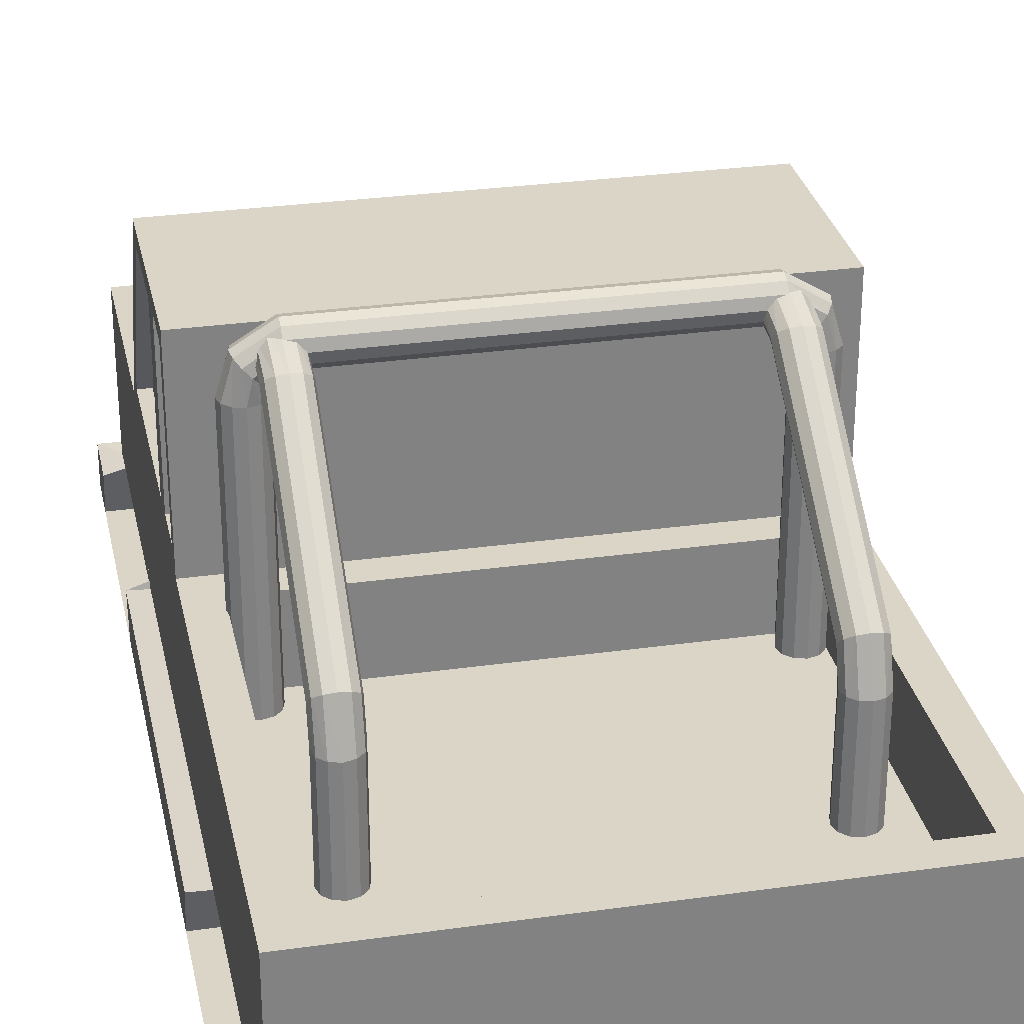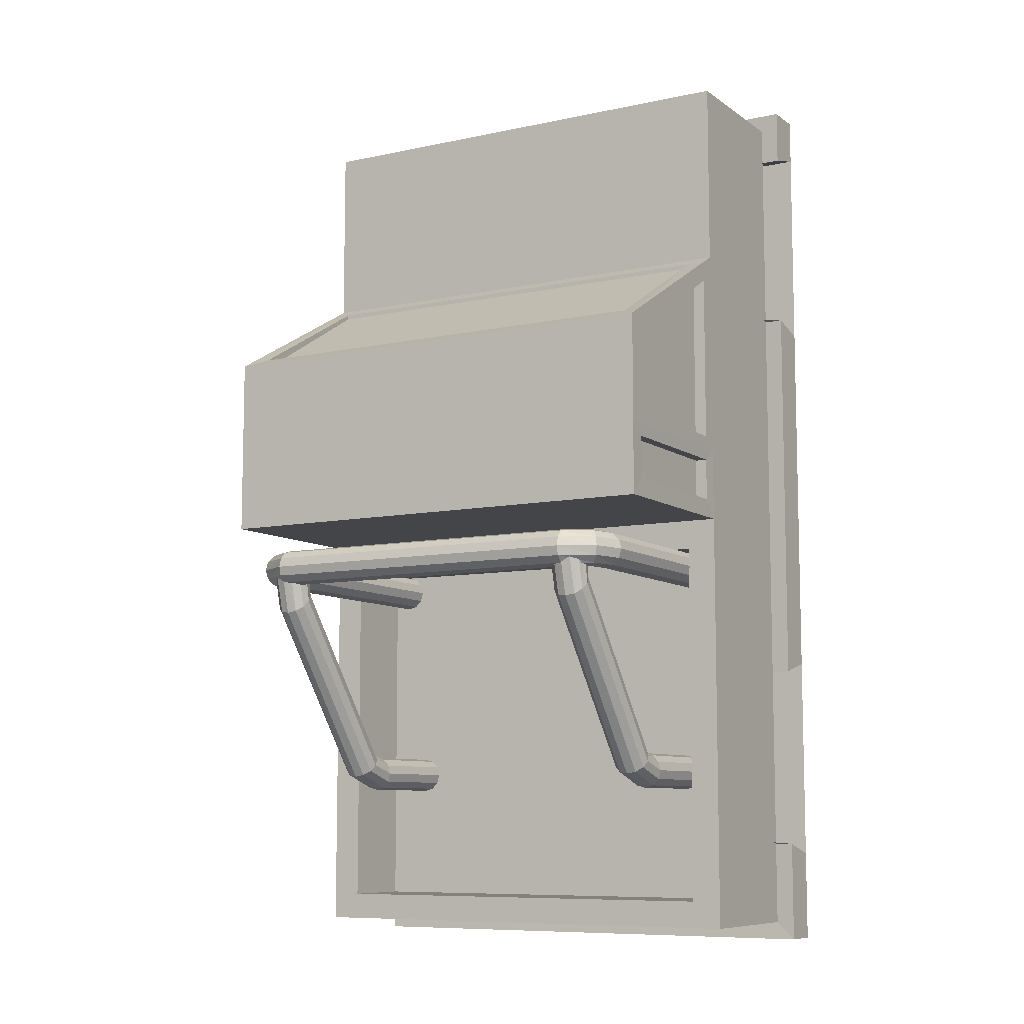
<metadata>
{"format":"obj","ext":"obj","renderer":"f3d","projection":"perspective","resolution":1024,"background":"white","views":[{"elev":29.5,"azim":168.3,"up":"+Y"},{"elev":-8.7,"azim":-150.0,"up":"+Z"}]}
</metadata>
<code>
o Cube
v -0.7457 0.7449 0.5968
v -0.6912 0.794 0.5693
v -0.6905 1.275 0.303
v -0.7457 0.7449 1.182
v -0.6912 0.794 0.5546
v -0.7457 1.333 0.2761
v -0.6905 1.275 0.2744
v -0.7456 0.2704 1.182
v -0.7456 0.7449 -0.06177
v -0.7456 0.7449 -0.29
v -0.7456 0.7449 -1.612
v -0.7456 0.2704 -1.612
v -0.7456 0.2704 -1.35
v -0.7456 0.2906 -1.345
v -0.7456 0.4123 -1.223
v -0.7456 0.4569 -1.056
v -0.7456 0.4123 -0.89
v -0.7456 0.2906 -0.7682
v -0.7456 0.2704 -0.7628
v -0.7456 0.2704 0.4762
v -0.7456 0.2906 0.4816
v -0.7456 0.4123 0.6034
v -0.7456 0.4569 0.7697
v -0.7456 0.4123 0.9361
v -0.7456 0.2906 1.058
v -0.7456 0.2704 1.063
v -0.3128 0.6747 1.182
v -0.7457 1.28 0.2389
v -0.7457 0.7972 0.5036
v -0.8047 0.273 1.063
v -0.8047 0.273 1.237
v -0.6747 0.3736 1.182
v -0.7456 0.7972 -0.02236
v -0.7448 0.797 -0.1004
v -0.7448 0.797 -0.2317
v -0.653 0.7449 -0.383
v -0.653 0.7449 -1.528
v -0.8047 0.273 -1.667
v -0.8047 0.273 -1.349
v -0.8047 0.273 -0.7635
v -0.8047 0.273 0.4769
v -0.3221 0.2906 0.4816
v -0.3221 0.4123 0.6034
v -0.3221 0.4569 0.7697
v -0.3221 0.4123 0.9361
v -0.3221 0.2906 1.058
v -0.6747 0.6747 1.182
v -0.3128 0.3736 1.182
v -0.7456 1.333 -0.06177
v -0.7456 1.28 -0.02236
v -0.7081 1.28 0.2389
v -0.7081 0.7972 0.5036
v -0.8047 0.1484 1.096
v -0.8047 0.1484 1.237
v -0.7081 0.7972 -0.02236
v -0.7456 1.333 -0.29
v -0.7448 1.281 -0.2317
v -0.7448 1.281 -0.1004
v -0.7081 0.797 -0.1004
v -0.7081 0.797 -0.2317
v -0.653 0.5013 -0.383
v -0.653 0.5013 -1.528
v -0.8047 0.1484 -1.667
v -0.8047 0.1484 -1.383
v -0.8047 0.1484 -0.7301
v -0.8047 0.1484 0.4435
v -0.3221 0.1484 0.4435
v -0.3221 0.1484 1.096
v -0.6146 0.6323 1.137
v -0.3607 0.6323 1.137
v -0.3607 0.4211 1.137
v -0.7081 1.28 -0.02236
v -0.3221 0.1484 -0.7301
v -0.3221 0.1484 -1.383
v -0.6146 0.4211 1.137
v -0.7081 1.281 -0.2317
v -0.7081 1.281 -0.1004
v -0.5501 1.246 -0.4692
v -0.5503 1.274 -0.4692
v -0.5449 1.269 -0.4405
v -0.5424 1.246 -0.4405
v -0.5711 1.246 -0.4902
v -0.5221 1.299 -0.4416
v -0.5501 0.478 -0.4692
v -0.5424 0.478 -0.4405
v -0.5503 1.274 -0.4118
v -0.5652 1.289 -0.4902
v -0.5711 0.478 -0.4902
v -0.5221 1.307 -0.4703
v -0.5221 1.307 -0.4129
v -0.5998 0.478 -0.4979
v -0.5501 0.478 -0.4118
v -0.5711 0.478 -0.3908
v -0.5998 0.478 -0.3831
v -0.6285 0.478 -0.3908
v -0.6495 0.478 -0.4118
v -0.6572 0.478 -0.4405
v -0.6495 0.478 -0.4692
v -0.6285 0.478 -0.4902
v -0.5501 1.246 -0.4118
v -0.5998 1.246 -0.4979
v -0.6285 1.246 -0.4902
v -0.5711 1.246 -0.3908
v -0.5998 1.246 -0.3831
v -0.6285 1.246 -0.3908
v -0.6495 1.246 -0.4118
v -0.6572 1.246 -0.4405
v -0.6495 1.246 -0.4692
v -0.5652 1.289 -0.3908
v -0.5221 1.328 -0.3919
v -0.5221 1.328 -0.4913
v -0.5855 1.309 -0.4979
v -0.5855 1.309 -0.3831
v -0.6058 1.329 -0.3908
v -0.6206 1.344 -0.4118
v -0.6261 1.35 -0.4405
v -0.6206 1.344 -0.4692
v -0.6058 1.329 -0.4902
v -0.5221 1.356 -0.499
v -0.5221 1.356 -0.3842
v -0.5221 1.385 -0.4913
v -0.5221 1.385 -0.3919
v -0.5221 1.406 -0.4129
v -0.5221 1.414 -0.4416
v -0.5221 1.406 -0.4703
v -0.5788 0.9142 -1.082
v -0.5713 0.8944 -1.063
v -0.5713 1.302 -0.5304
v -0.5788 1.321 -0.5502
v -0.5713 0.9339 -1.102
v -0.5713 1.341 -0.5699
v -0.5713 0.8234 -1.082
v -0.5509 0.88 -1.048
v -0.5509 1.287 -0.516
v -0.5788 1.341 -0.4526
v -0.5509 0.9484 -1.117
v -0.5509 1.356 -0.5844
v -0.5788 0.8234 -1.109
v -0.5713 1.369 -0.4526
v -0.5509 0.8234 -1.061
v -0.523 0.8747 -1.043
v -0.523 1.282 -0.5107
v -0.5713 1.313 -0.4526
v -0.523 0.9537 -1.122
v -0.523 1.361 -0.5897
v -0.5713 0.8234 -1.137
v -0.5509 1.389 -0.4526
v -0.5713 0.4855 -1.082
v -0.5788 0.4855 -1.109
v -0.5509 0.4855 -1.061
v -0.523 0.8234 -1.054
v -0.495 0.88 -1.048
v -0.495 1.287 -0.516
v -0.5509 1.293 -0.4526
v -0.495 0.9484 -1.117
v -0.495 1.356 -0.5844
v -0.5509 0.8234 -1.158
v -0.523 1.397 -0.4526
v -0.5713 0.4855 -1.137
v -0.523 0.4855 -1.165
v -0.495 0.4855 -1.158
v -0.4746 0.4855 -1.137
v -0.4671 0.4855 -1.109
v -0.4746 0.4855 -1.082
v -0.495 0.4855 -1.061
v -0.523 0.4855 -1.054
v -0.5509 0.4855 -1.158
v -0.495 0.8234 -1.061
v -0.4746 0.8944 -1.063
v -0.4746 1.302 -0.5304
v -0.523 1.285 -0.4526
v -0.4746 0.9339 -1.102
v -0.4746 1.341 -0.5699
v -0.523 0.8234 -1.165
v -0.495 1.389 -0.4526
v -0.495 0.8234 -1.158
v -0.4746 0.8234 -1.137
v -0.4671 0.8234 -1.109
v -0.4746 0.8234 -1.082
v -0.4671 0.9142 -1.082
v -0.4671 1.321 -0.5502
v -0.495 1.293 -0.4526
v -0.4671 1.341 -0.4526
v -0.4746 1.369 -0.4526
v -0.4746 1.313 -0.4526
v -0.3221 0.2906 -0.7682
v -0.3221 0.4123 -0.89
v -0.3221 0.4569 -1.056
v -0.3221 0.4123 -1.223
v -0.3221 0.2906 -1.345
v -0.3128 0.5242 1.182
v -0.3128 0.4489 1.182
v -0.3128 0.5994 1.182
v -0.2843 0.6603 1.182
v -0.2843 0.6139 1.182
v -0.2853 0.6603 1.095
v -0.2853 0.6139 1.095
v -0.2843 0.5387 1.182
v -0.2843 0.5849 1.182
v -0.2843 0.5387 1.095
v -0.2843 0.5849 1.095
v -0.2843 0.5087 1.182
v -0.2843 0.4644 1.182
v -0.2843 0.3889 1.182
v -0.2843 0.4336 1.182
v -0.2843 0.5087 1.095
v -0.2843 0.4644 1.095
v -0.2843 0.3889 1.095
v -0.2843 0.4336 1.095
v 0.7457 0.7449 0.5968
v 0 0.7449 0.5968
v 0 0.794 0.5693
v 0.6912 0.794 0.5693
v 0.6905 1.275 0.303
v 0.7457 0.7449 1.182
v 0 0.7449 1.182
v 0 0.794 0.5546
v 0.6912 0.794 0.5546
v 0.7457 1.333 0.2761
v 0.6905 1.275 0.2744
v 0.7456 0.2704 1.182
v 0.7456 0.7449 -0.06177
v 0.7456 0.7449 -0.29
v 0.7456 0.7449 -1.612
v 0.7456 0.2704 -1.612
v 0.7456 0.2704 -1.35
v 0.7456 0.2906 -1.345
v 0.7456 0.4123 -1.223
v 0.7456 0.4569 -1.056
v 0.7456 0.4123 -0.89
v 0.7456 0.2906 -0.7682
v 0.7456 0.2704 -0.7628
v 0.7456 0.2704 0.4762
v 0.7456 0.2906 0.4816
v 0.7456 0.4123 0.6034
v 0.7456 0.4569 0.7697
v 0.7456 0.4123 0.9361
v 0.7456 0.2906 1.058
v 0.7456 0.2704 1.063
v 0.3128 0.6747 1.182
v 0 1.275 0.2744
v 0.7457 1.28 0.2389
v 0.7457 0.7972 0.5036
v 0 1.333 0.2761
v 0 1.275 0.303
v 0.8047 0.273 1.063
v 0.8047 0.273 1.237
v 0.6747 0.3736 1.182
v 0.7456 0.7972 -0.02236
v 0.7448 0.797 -0.1004
v 0.7448 0.797 -0.2317
v 0.653 0.7449 -0.383
v 0.653 0.7449 -1.528
v 0 0.7449 -1.612
v 0 0.2704 -1.612
v 0.8047 0.273 -1.667
v 0.8047 0.273 -1.349
v 0.8047 0.273 -0.7635
v 0.8047 0.273 0.4769
v 0.3221 0.2906 0.4816
v 0.3221 0.4123 0.6034
v 0.3221 0.4569 0.7697
v 0.3221 0.4123 0.9361
v 0.3221 0.2906 1.058
v 0.6747 0.6747 1.182
v 0.3128 0.3736 1.182
v 0.7456 1.333 -0.06177
v 0.7456 1.28 -0.02236
v 0.7081 1.28 0.2389
v 0.7081 0.7972 0.5036
v 0 1.333 -0.06177
v 0.8047 0.1484 1.096
v 0.8047 0.1484 1.237
v 0 0.2704 1.182
v 0 0.273 1.237
v 0.7081 0.7972 -0.02236
v 0.7456 1.333 -0.29
v 0.7448 1.281 -0.2317
v 0.7448 1.281 -0.1004
v 0.7081 0.797 -0.1004
v 0.7081 0.797 -0.2317
v 0 0.7449 -1.528
v 0 0.7449 -0.29
v 0 0.7449 -0.383
v 0.653 0.5013 -0.383
v 0.653 0.5013 -1.528
v 0 0.273 -1.667
v 0.8047 0.1484 -1.667
v 0.8047 0.1484 -1.383
v 0.8047 0.1484 -0.7301
v 0.8047 0.1484 0.4435
v 0.3221 0.1484 0.4435
v 0.3221 0.1484 1.096
v 0.6146 0.6323 1.137
v 0.3607 0.6323 1.137
v 0.3607 0.4211 1.137
v 0.7081 1.28 -0.02236
v 0 1.333 -0.29
v 0 0.1484 1.237
v 0.3221 0.1484 -0.7301
v 0.3221 0.1484 -1.383
v 0 0.1484 -1.667
v 0.6146 0.4211 1.137
v 0.7081 1.281 -0.2317
v 0.7081 1.281 -0.1004
v 0 0.5013 -1.528
v 0 0.5013 -0.383
v 0.5501 1.246 -0.4692
v 0.5503 1.274 -0.4692
v 0.5449 1.269 -0.4405
v 0.5424 1.246 -0.4405
v 0.5711 1.246 -0.4902
v 0.5221 1.299 -0.4416
v 0.5501 0.478 -0.4692
v 0.5424 0.478 -0.4405
v 0.5503 1.274 -0.4118
v 0.5652 1.289 -0.4902
v 0.5711 0.478 -0.4902
v 0.5221 1.307 -0.4703
v 0.5221 1.307 -0.4129
v 0.5998 0.478 -0.4979
v 0.5501 0.478 -0.4118
v 0.5711 0.478 -0.3908
v 0.5998 0.478 -0.3831
v 0.6285 0.478 -0.3908
v 0.6495 0.478 -0.4118
v 0.6572 0.478 -0.4405
v 0.6495 0.478 -0.4692
v 0.6285 0.478 -0.4902
v 0.5501 1.246 -0.4118
v 0.5998 1.246 -0.4979
v 0 1.307 -0.4703
v 0 1.299 -0.4416
v 0 1.307 -0.4129
v 0.6285 1.246 -0.4902
v 0.5711 1.246 -0.3908
v 0.5998 1.246 -0.3831
v 0.6285 1.246 -0.3908
v 0.6495 1.246 -0.4118
v 0.6572 1.246 -0.4405
v 0.6495 1.246 -0.4692
v 0.5652 1.289 -0.3908
v 0.5221 1.328 -0.3919
v 0.5221 1.328 -0.4913
v 0.5855 1.309 -0.4979
v 0 1.328 -0.4913
v 0 1.328 -0.3919
v 0.5855 1.309 -0.3831
v 0.6058 1.329 -0.3908
v 0.6206 1.344 -0.4118
v 0.6261 1.35 -0.4405
v 0.6206 1.344 -0.4692
v 0.6058 1.329 -0.4902
v 0.5221 1.356 -0.499
v 0 1.356 -0.499
v 0 1.356 -0.3842
v 0.5221 1.356 -0.3842
v 0.5221 1.385 -0.4913
v 0 1.385 -0.4913
v 0 1.414 -0.4416
v 0.5221 1.385 -0.3919
v 0 1.385 -0.3919
v 0.5221 1.406 -0.4129
v 0.5221 1.414 -0.4416
v 0.5221 1.406 -0.4703
v 0 1.406 -0.4703
v 0 1.406 -0.4129
v 0.5788 0.9142 -1.082
v 0.5713 0.8944 -1.063
v 0.5713 1.302 -0.5304
v 0.5788 1.321 -0.5502
v 0.5713 0.9339 -1.102
v 0.5713 1.341 -0.5699
v 0.5713 0.8234 -1.082
v 0.5509 0.88 -1.048
v 0.5509 1.287 -0.516
v 0.5788 1.341 -0.4526
v 0.5509 0.9484 -1.117
v 0.5509 1.356 -0.5844
v 0.5788 0.8234 -1.109
v 0.5713 1.369 -0.4526
v 0.5509 0.8234 -1.061
v 0.523 0.8747 -1.043
v 0.523 1.282 -0.5107
v 0.5713 1.313 -0.4526
v 0.523 0.9537 -1.122
v 0.523 1.361 -0.5897
v 0.5713 0.8234 -1.137
v 0.5509 1.389 -0.4526
v 0.5713 0.4855 -1.082
v 0.5788 0.4855 -1.109
v 0.5509 0.4855 -1.061
v 0.523 0.8234 -1.054
v 0.495 0.88 -1.048
v 0.495 1.287 -0.516
v 0.5509 1.293 -0.4526
v 0.495 0.9484 -1.117
v 0.495 1.356 -0.5844
v 0.5509 0.8234 -1.158
v 0.523 1.397 -0.4526
v 0.5713 0.4855 -1.137
v 0.523 0.4855 -1.165
v 0.495 0.4855 -1.158
v 0.4746 0.4855 -1.137
v 0.4671 0.4855 -1.109
v 0.4746 0.4855 -1.082
v 0.495 0.4855 -1.061
v 0.523 0.4855 -1.054
v 0.5509 0.4855 -1.158
v 0.495 0.8234 -1.061
v 0.4746 0.8944 -1.063
v 0.4746 1.302 -0.5304
v 0.523 1.285 -0.4526
v 0.4746 0.9339 -1.102
v 0.4746 1.341 -0.5699
v 0.523 0.8234 -1.165
v 0.495 1.389 -0.4526
v 0.495 0.8234 -1.158
v 0.4746 0.8234 -1.137
v 0.4671 0.8234 -1.109
v 0.4746 0.8234 -1.082
v 0.4671 0.9142 -1.082
v 0.4671 1.321 -0.5502
v 0.495 1.293 -0.4526
v 0.4671 1.341 -0.4526
v 0.4746 1.369 -0.4526
v 0.4746 1.313 -0.4526
v 0.3221 0.2906 -0.7682
v 0.3221 0.4123 -0.89
v 0.3221 0.4569 -1.056
v 0.3221 0.4123 -1.223
v 0.3221 0.2906 -1.345
v 0 0.3736 1.182
v 0 0.6747 1.182
v 0 0.5994 1.182
v 0 0.4489 1.182
v 0 0.5242 1.182
v 0.3128 0.5242 1.182
v 0.3128 0.4489 1.182
v 0.3128 0.5994 1.182
v 0.2843 0.6603 1.182
v 0 0.6603 1.182
v 0 0.6139 1.182
v 0.2843 0.6139 1.182
v 0.2853 0.6603 1.095
v 0 0.6603 1.095
v 0 0.6139 1.095
v 0.2853 0.6139 1.095
v 0 0.5849 1.182
v 0 0.5387 1.182
v 0.2843 0.5387 1.182
v 0.2843 0.5849 1.182
v 0 0.5849 1.095
v 0 0.5387 1.095
v 0.2843 0.5387 1.095
v 0.2843 0.5849 1.095
v 0 0.4644 1.182
v 0 0.5087 1.182
v 0.2843 0.5087 1.182
v 0.2843 0.4644 1.182
v 0.2843 0.3889 1.182
v 0 0.3889 1.182
v 0 0.4336 1.182
v 0.2843 0.4336 1.182
v 0 0.4644 1.095
v 0 0.5087 1.095
v 0.2843 0.5087 1.095
v 0.2843 0.4644 1.095
v 0.2843 0.3889 1.095
v 0 0.3889 1.095
v 0 0.4336 1.095
v 0.2843 0.4336 1.095
f 1 211 212 2
f 4 216 211 1
f 2 212 217 5
f 6 1 2 3
f 3 2 5 7
f 1 6 28 29
f 244 6 3 245
f 245 3 7 241
f 30 31 8 26
f 9 1 29 33
f 10 9 34 35
f 11 10 36 37
f 12 11 254 255
f 12 38 39 13
f 40 41 20 19
f 21 20 41 66 67 42
f 22 21 42 43
f 23 22 43 44
f 24 23 44 45
f 25 24 45 46
f 25 46 68 53 30 26
f 6 49 50 28
f 29 28 51 52
f 6 244 271 49
f 49 9 33 50
f 33 29 52 55
f 56 10 35 57
f 9 49 58 34
f 35 34 59 60
f 254 11 37 282
f 10 283 284 36
f 37 36 61 62
f 67 68 46 45 44 43 42
f 28 50 72 51
f 49 271 298 56
f 50 33 55 72
f 49 56 57 58
f 283 10 56 298
f 57 35 60 76
f 34 58 77 59
f 282 37 62 306
f 36 284 307 61
f 61 307 306 62
f 58 57 76 77
f 73 65 40 19 18 186
f 74 73 186 187 188 189 190
f 18 17 187 186
f 14 13 39 64 74 190
f 15 14 190 189
f 16 15 189 188
f 17 16 188 187
f 79 80 81 78
f 84 78 81 85
f 80 86 100 81
f 87 79 78 82
f 88 82 78 84
f 89 83 80 79
f 83 90 86 80
f 91 88 84 85 92 93 94 95 96 97 98 99
f 85 81 100 92
f 79 87 111 89
f 82 101 112 87
f 91 101 82 88
f 83 89 332 333
f 90 83 333 334
f 99 102 101 91
f 92 100 103 93
f 93 103 104 94
f 94 104 105 95
f 95 105 106 96
f 96 106 107 97
f 97 107 108 98
f 98 108 102 99
f 90 110 109 86
f 89 111 346 332
f 110 90 334 347
f 101 102 118 112
f 103 100 86 109
f 104 103 109 113
f 105 104 113 114
f 106 105 114 115
f 107 106 115 116
f 108 107 116 117
f 102 108 117 118
f 87 112 119 111
f 111 119 355 346
f 120 110 347 356
f 110 120 113 109
f 119 121 359 355
f 122 120 356 362
f 112 118 121 119
f 114 113 120 122
f 115 114 122 123
f 116 115 123 124
f 117 116 124 125
f 118 117 125 121
f 121 125 366 359
f 123 122 362 367
f 125 124 360 366
f 124 123 367 360
f 126 127 128 129
f 130 126 129 131
f 127 133 134 128
f 129 128 143 135
f 136 130 131 137
f 131 129 135 139
f 138 132 127 126
f 133 127 132 140
f 133 141 142 134
f 128 134 154 143
f 144 136 137 145
f 130 136 157 146
f 146 138 126 130
f 139 147 137 131
f 148 132 138 149
f 150 140 132 148
f 140 151 141 133
f 141 152 153 142
f 155 144 145 156
f 147 158 145 137
f 149 138 146 159
f 160 161 162 163 164 165 166 150 148 149 159 167
f 166 151 140 150
f 152 141 151 168
f 152 169 170 153
f 142 153 182 171
f 171 154 134 142
f 143 154 171 182 185 183 184 175 158 147 139 135
f 172 155 156 173
f 144 155 176 174
f 156 145 158 175
f 174 157 136 144
f 159 146 157 167
f 167 157 174 160
f 160 174 176 161
f 161 176 177 162
f 162 177 178 163
f 163 178 179 164
f 164 179 168 165
f 165 168 151 166
f 168 179 169 152
f 169 180 181 170
f 153 170 185 182
f 180 172 173 181
f 155 172 177 176
f 175 184 173 156
f 178 177 172 180
f 180 169 179 178
f 170 181 183 185
f 181 173 184 183
f 216 4 47 27 434
f 193 435 443 195
f 191 437 450 198
f 192 436 457 203
f 436 192 205 463
f 8 4 1 9 10 11 12 13 14 15 16 17 18 19 20 21 22 23 24 25 26
f 195 443 447 197
f 434 27 194 442
f 196 197 447 446
f 442 194 196 446
f 198 450 454 200
f 435 193 199 449
f 454 453 201 200
f 449 199 201 453
f 203 457 465 207
f 437 191 202 458
f 463 205 209 471
f 465 466 206 207
f 458 202 206 466
f 209 208 470 471
f 210 213 212 211
f 215 210 211 216
f 213 218 217 212
f 219 214 213 210
f 214 220 218 213
f 210 243 242 219
f 244 245 214 219
f 245 241 220 214
f 246 239 221 247
f 222 249 243 210
f 223 251 250 222
f 224 253 252 223
f 225 255 254 224
f 225 226 257 256
f 258 232 233 259
f 234 260 292 291 259 233
f 235 261 260 234
f 236 262 261 235
f 237 263 262 236
f 238 264 263 237
f 238 239 246 272 293 264
f 219 242 268 267
f 243 270 269 242
f 219 267 271 244
f 267 268 249 222
f 249 276 270 243
f 277 278 251 223
f 222 250 279 267
f 251 281 280 250
f 254 282 253 224
f 223 252 284 283
f 253 286 285 252
f 292 260 261 262 263 264 293
f 242 269 297 268
f 267 277 298 271
f 268 297 276 249
f 267 279 278 277
f 283 298 277 223
f 278 304 281 251
f 250 280 305 279
f 282 306 286 253
f 252 285 307 284
f 285 286 306 307
f 279 305 304 278
f 300 428 231 232 258 290
f 301 432 431 430 429 428 300
f 231 428 429 230
f 227 432 301 289 257 226
f 228 431 432 227
f 229 430 431 228
f 230 429 430 229
f 309 308 311 310
f 314 315 311 308
f 310 311 330 316
f 317 312 308 309
f 318 314 308 312
f 319 309 310 313
f 313 310 316 320
f 321 329 328 327 326 325 324 323 322 315 314 318
f 315 322 330 311
f 309 319 344 317
f 312 317 345 331
f 321 318 312 331
f 313 333 332 319
f 320 334 333 313
f 329 321 331 335
f 322 323 336 330
f 323 324 337 336
f 324 325 338 337
f 325 326 339 338
f 326 327 340 339
f 327 328 341 340
f 328 329 335 341
f 320 316 342 343
f 319 332 346 344
f 333 334 347 356 362 367 360 366 359 355 346 332
f 343 347 334 320
f 331 345 353 335
f 336 342 316 330
f 337 348 342 336
f 338 349 348 337
f 339 350 349 338
f 340 351 350 339
f 341 352 351 340
f 335 353 352 341
f 317 344 354 345
f 344 346 355 354
f 357 356 347 343
f 343 342 348 357
f 354 355 359 358
f 361 362 356 357
f 345 354 358 353
f 349 361 357 348
f 350 363 361 349
f 351 364 363 350
f 352 365 364 351
f 353 358 365 352
f 358 359 366 365
f 363 367 362 361
f 365 366 360 364
f 364 360 367 363
f 368 371 370 369
f 372 373 371 368
f 369 370 376 375
f 371 377 385 370
f 378 379 373 372
f 373 381 377 371
f 380 368 369 374
f 375 382 374 369
f 375 376 384 383
f 370 385 396 376
f 386 387 379 378
f 372 388 399 378
f 388 372 368 380
f 381 373 379 389
f 390 391 380 374
f 392 390 374 382
f 382 375 383 393
f 383 384 395 394
f 397 398 387 386
f 389 379 387 400
f 391 401 388 380
f 402 409 401 391 390 392 408 407 406 405 404 403
f 408 392 382 393
f 394 410 393 383
f 394 395 412 411
f 384 413 424 395
f 413 384 376 396
f 385 377 381 389 400 417 426 425 427 424 413 396
f 414 415 398 397
f 386 416 418 397
f 398 417 400 387
f 416 386 378 399
f 401 409 399 388
f 409 402 416 399
f 402 403 418 416
f 403 404 419 418
f 404 405 420 419
f 405 406 421 420
f 406 407 410 421
f 407 408 393 410
f 410 394 411 421
f 411 412 423 422
f 395 424 427 412
f 422 423 415 414
f 397 418 419 414
f 417 398 415 426
f 420 422 414 419
f 422 420 421 411
f 412 427 425 423
f 423 425 426 415
f 216 434 240 265 215
f 440 444 443 435
f 438 451 450 437
f 439 460 457 436
f 436 463 464 439
f 221 239 238 237 236 235 234 233 232 231 230 229 228 227 226 225 224 223 222 210 215
f 444 448 447 443
f 434 442 441 240
f 445 446 447 448
f 442 446 445 441
f 451 455 454 450
f 435 449 452 440
f 454 455 456 453
f 449 453 456 452
f 460 468 465 457
f 437 458 459 438
f 463 471 472 464
f 465 468 467 466
f 458 466 467 459
f 472 471 470 469
f 5 217 241 7
f 55 52 51 72
f 60 59 77 76
f 218 220 241 217
f 276 297 269 270
f 281 304 305 280
f 31 30 53 54
f 274 8 31 275
f 12 255 287 38
f 39 38 63 64
f 41 40 65 66
f 275 31 54 299
f 54 53 68 67 66 65 73 74 64 63 302 299
f 38 287 302 63
f 247 273 272 246
f 274 275 247 221
f 225 256 287 255
f 257 289 288 256
f 259 291 290 258
f 275 299 273 247
f 273 299 302 288 289 301 300 290 291 292 293 272
f 256 288 302 287
f 27 47 69 70
f 48 192 191 193 27 70 71
f 8 274 433 48 32 47 4
f 32 48 71 75
f 47 32 75 69
f 27 193 195 194
f 194 195 197 196
f 193 191 198 199
f 199 198 200 201
f 191 192 203 202
f 48 433 462 204
f 192 48 204 205
f 202 203 207 206
f 204 462 470 208
f 205 204 208 209
f 240 295 294 265
f 266 296 295 240 440 438 439
f 221 215 265 248 266 433 274
f 248 303 296 266
f 265 294 303 248
f 240 441 444 440
f 441 445 448 444
f 440 452 451 438
f 452 456 455 451
f 438 459 460 439
f 266 461 462 433
f 439 464 461 266
f 459 467 468 460
f 461 469 470 462
f 464 472 469 461
f 69 75 71 70
f 294 295 296 303

</code>
